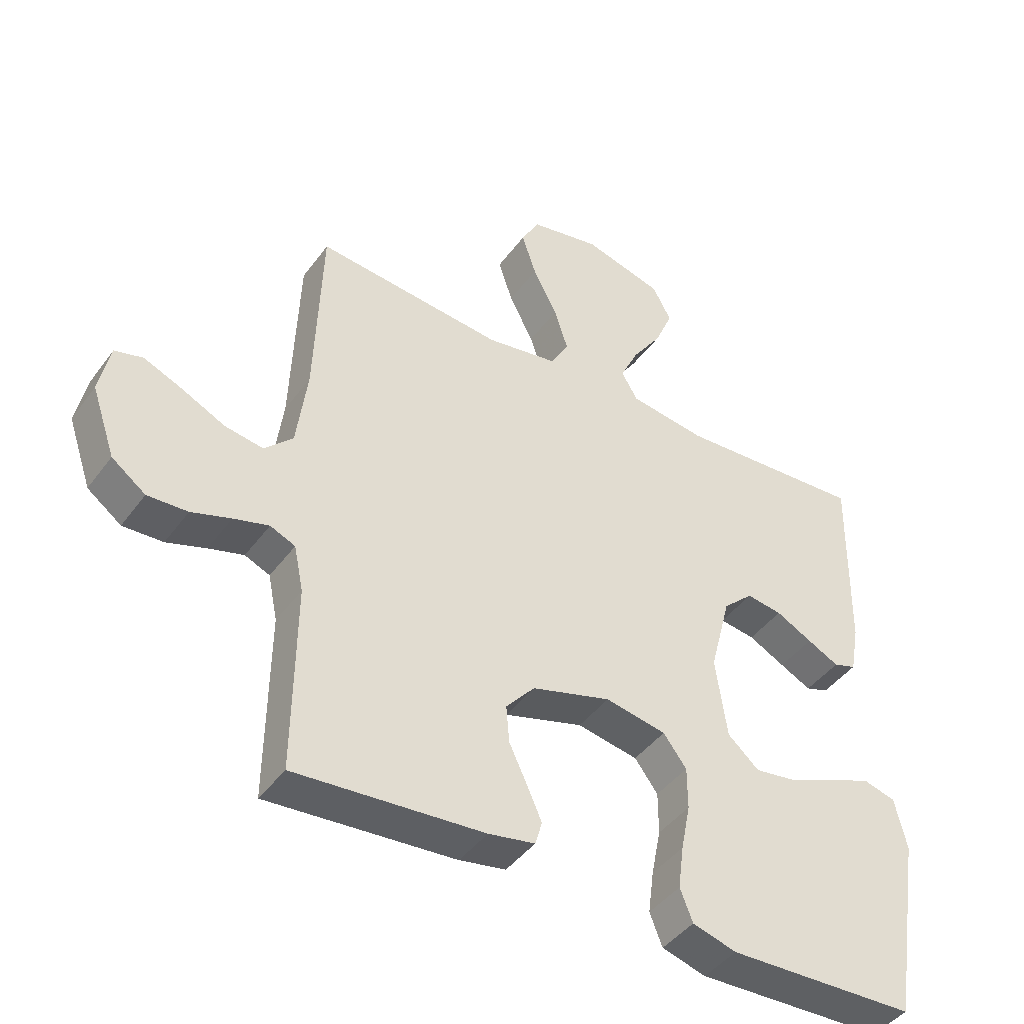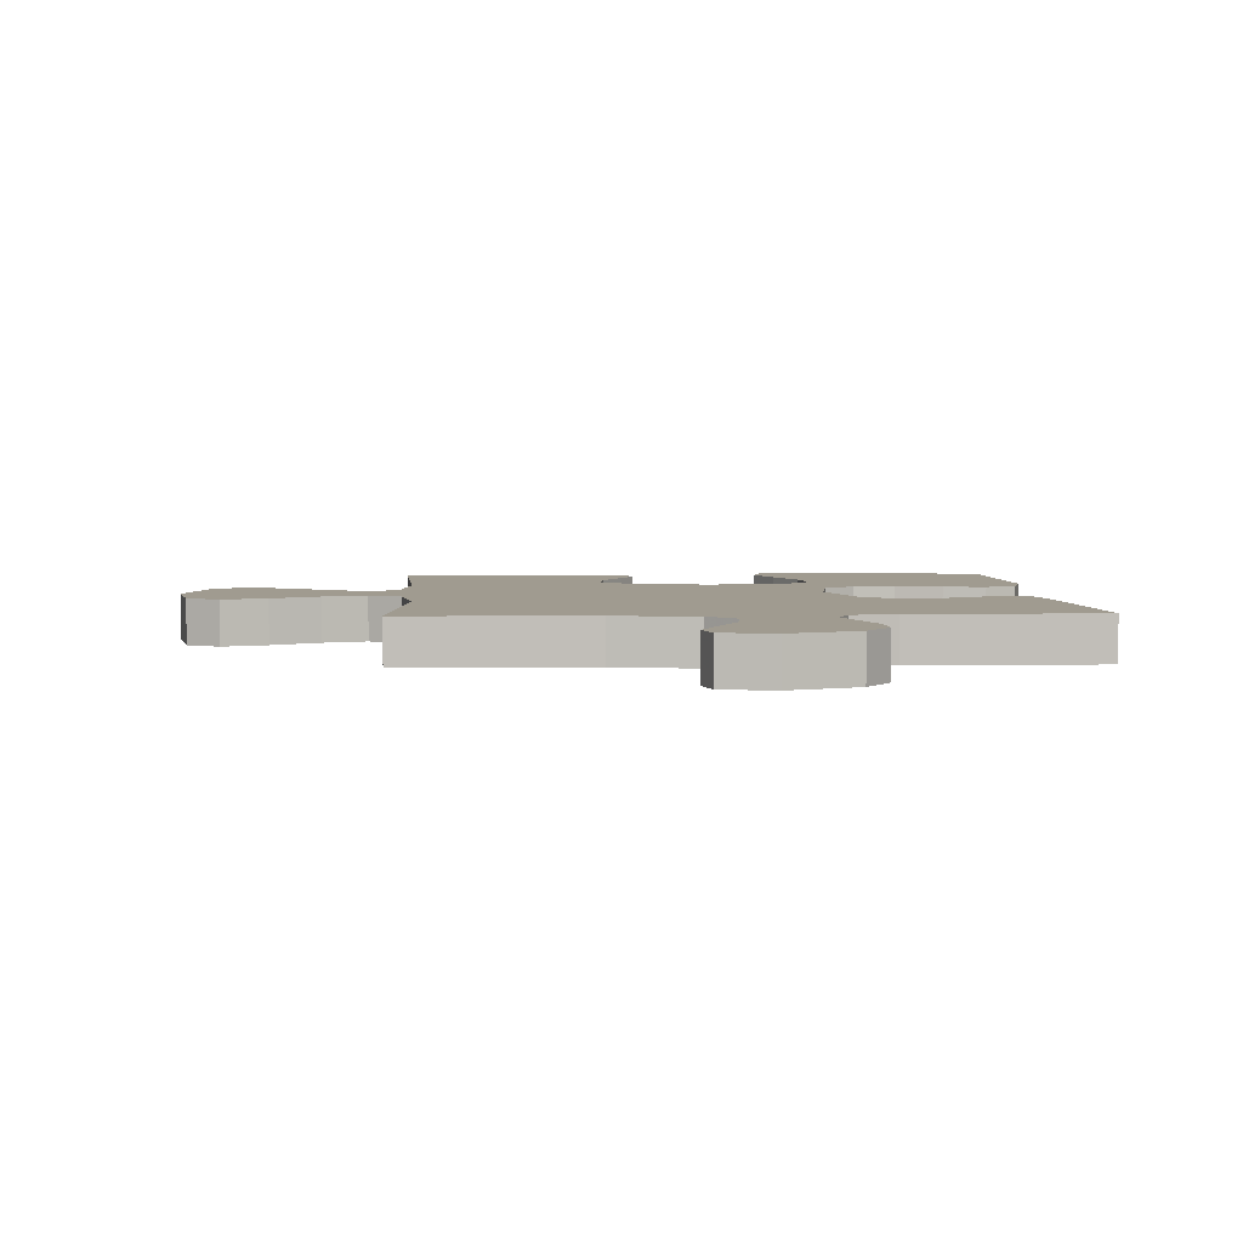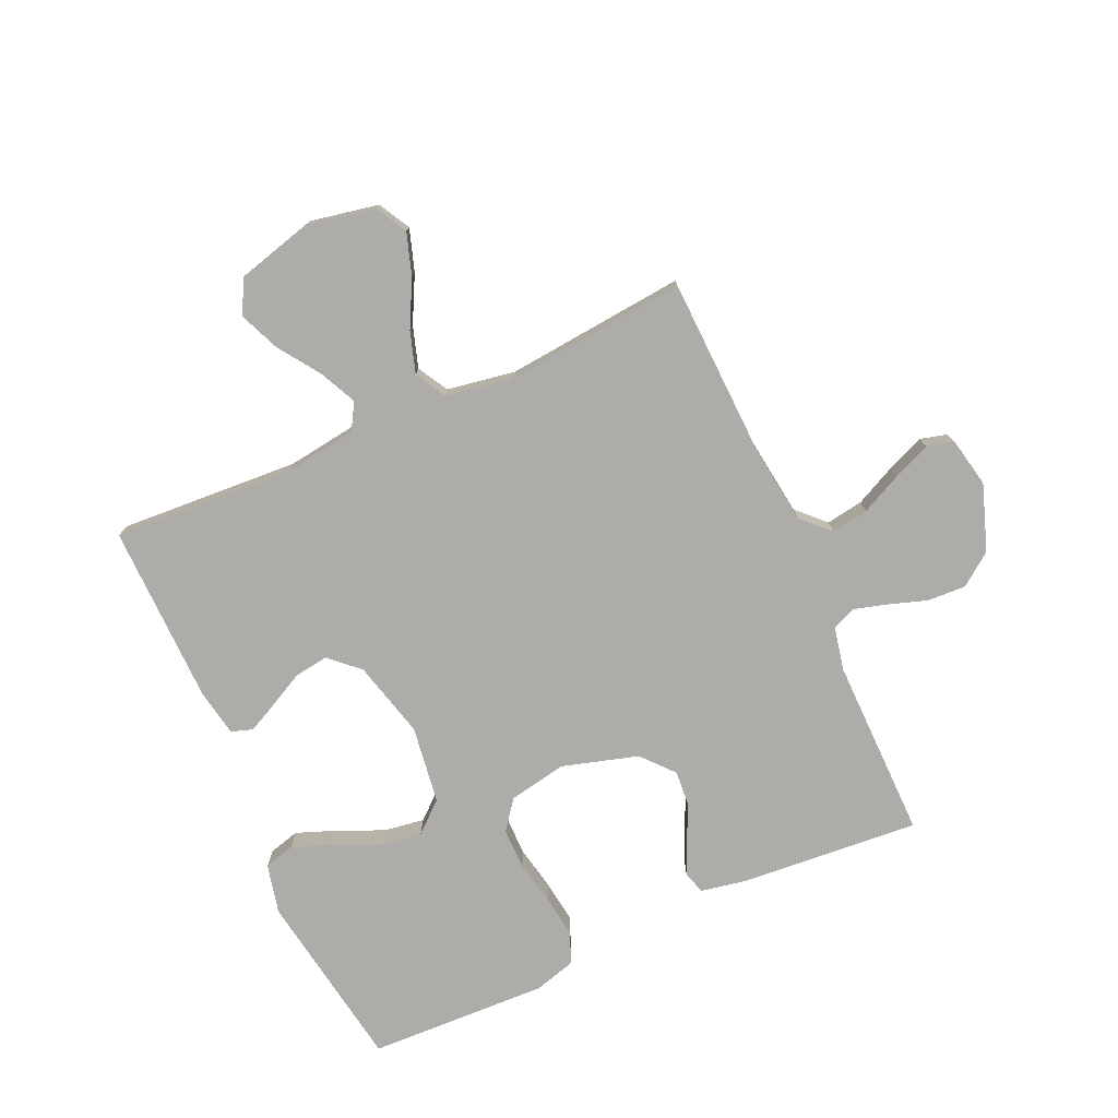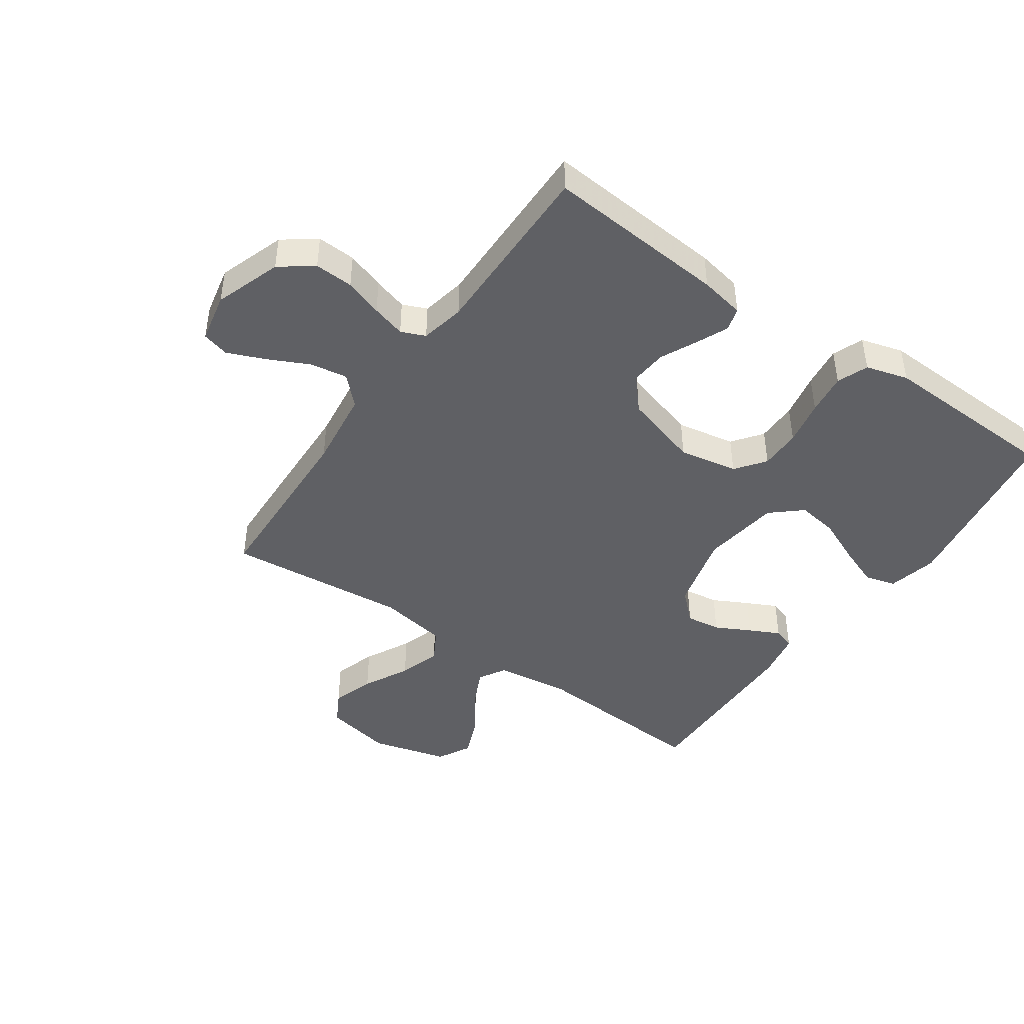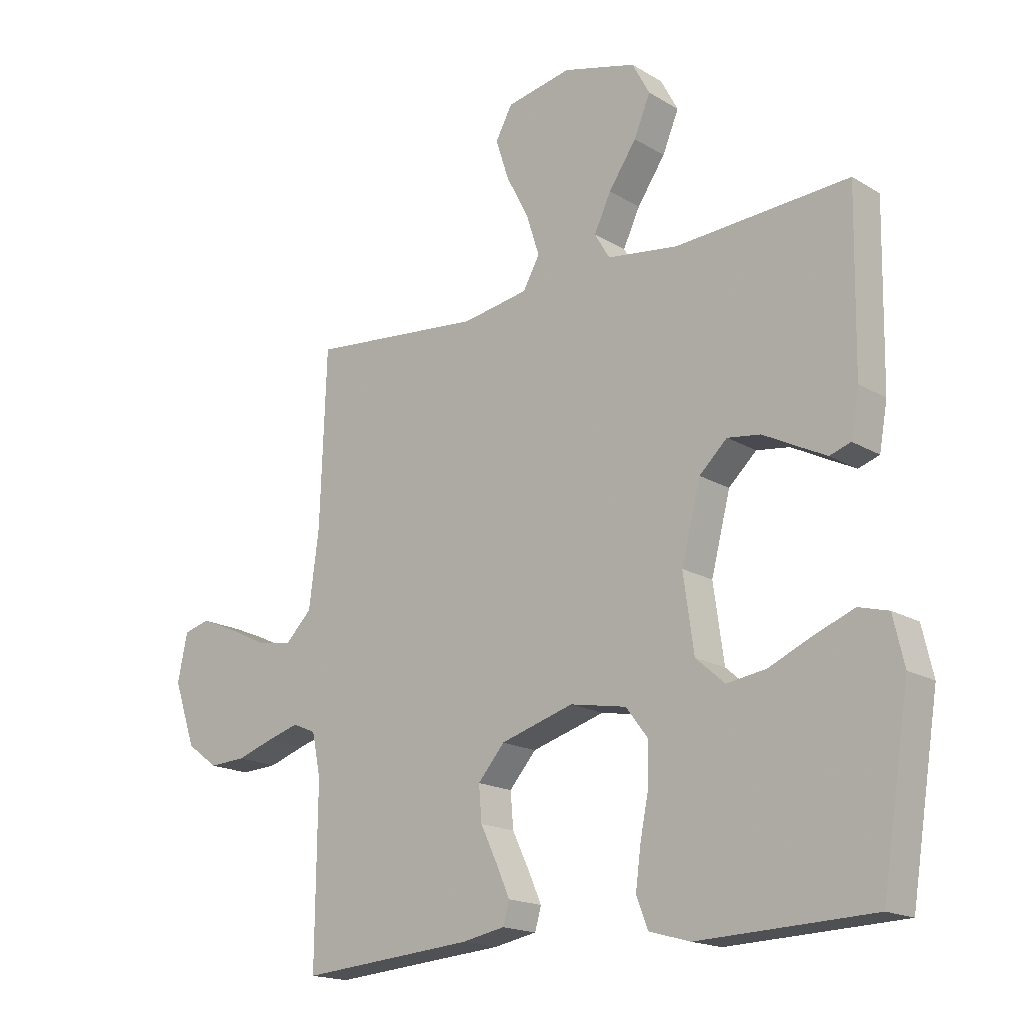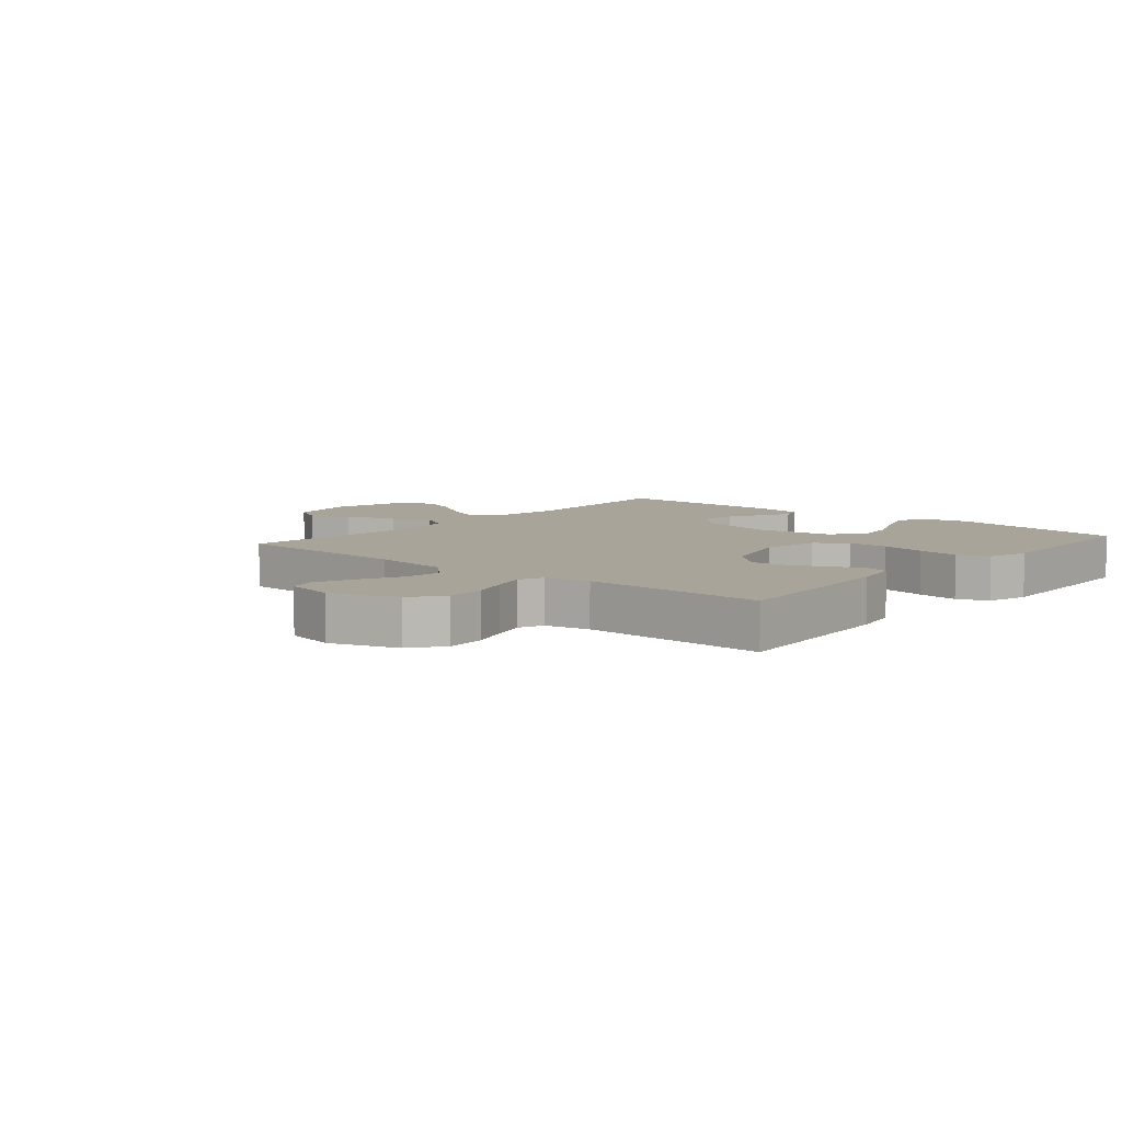
<metadata>
{"format":"obj","ext":"obj","renderer":"f3d","projection":"perspective","resolution":1024,"background":"white","views":[{"elev":-43.6,"azim":146.5,"up":"+Z"},{"elev":4.2,"azim":87.0,"up":"+Y"},{"elev":-76.9,"azim":24.2,"up":"+Y"},{"elev":-44.6,"azim":145.1,"up":"+Y"},{"elev":-17.5,"azim":-139.5,"up":"+Z"},{"elev":7.2,"azim":130.5,"up":"+Y"}]}
</metadata>
<code>
v -0.5 0.07 -0.5
v -0.548 0.07 -0.2
v -0.529 0.07 -0.118
v -0.478 0.07 -0.104
v -0.41 0.07 -0.13
v -0.335 0.07 -0.163
v -0.267 0.07 -0.173
v -0.217 0.07 -0.129
v -0.199 0.07 0
v -0.232 0.07 0.128
v -0.28 0.07 0.173
v -0.337 0.07 0.165
v -0.395 0.07 0.135
v -0.445 0.07 0.11
v -0.481 0.07 0.122
v -0.495 0.07 0.2
v -0.5 0.07 0.5
v -0.2 0.07 0.482
v -0.078 0.07 0.499
v -0.052 0.07 0.543
v -0.081 0.07 0.604
v -0.129 0.07 0.674
v -0.157 0.07 0.741
v -0.127 0.07 0.797
v 0 0.07 0.831
v 0.112 0.07 0.809
v 0.141 0.07 0.756
v 0.118 0.07 0.686
v 0.079 0.07 0.61
v 0.057 0.07 0.541
v 0.086 0.07 0.49
v 0.2 0.07 0.471
v 0.5 0.07 0.5
v 0.511 0.07 0.2
v 0.528 0.07 0.07
v 0.573 0.07 0.025
v 0.635 0.07 0.035
v 0.703 0.07 0.068
v 0.765 0.07 0.094
v 0.81 0.07 0.082
v 0.827 0.07 0
v 0.789 0.07 -0.11
v 0.735 0.07 -0.15
v 0.671 0.07 -0.147
v 0.608 0.07 -0.126
v 0.552 0.07 -0.11
v 0.512 0.07 -0.127
v 0.497 0.07 -0.2
v 0.5 0.07 -0.5
v 0.2 0.07 -0.476
v 0.126 0.07 -0.462
v 0.115 0.07 -0.424
v 0.138 0.07 -0.372
v 0.167 0.07 -0.311
v 0.172 0.07 -0.251
v 0.126 0.07 -0.198
v 0 0.07 -0.161
v -0.097 0.07 -0.179
v -0.134 0.07 -0.228
v -0.134 0.07 -0.296
v -0.119 0.07 -0.371
v -0.11 0.07 -0.44
v -0.13 0.07 -0.491
v -0.2 0.07 -0.511
v -0.5 0 -0.5
v -0.548 0 -0.2
v -0.529 0 -0.118
v -0.478 0 -0.104
v -0.41 0 -0.13
v -0.335 0 -0.163
v -0.267 0 -0.173
v -0.217 0 -0.129
v -0.199 0 0
v -0.232 0 0.128
v -0.28 0 0.173
v -0.337 0 0.165
v -0.395 0 0.135
v -0.445 0 0.11
v -0.481 0 0.122
v -0.495 0 0.2
v -0.5 0 0.5
v -0.2 0 0.482
v -0.078 0 0.499
v -0.052 0 0.543
v -0.081 0 0.604
v -0.129 0 0.674
v -0.157 0 0.741
v -0.127 0 0.797
v 0 0 0.831
v 0.112 0 0.809
v 0.141 0 0.756
v 0.118 0 0.686
v 0.079 0 0.61
v 0.057 0 0.541
v 0.086 0 0.49
v 0.2 0 0.471
v 0.5 0 0.5
v 0.511 0 0.2
v 0.528 0 0.07
v 0.573 0 0.025
v 0.635 0 0.035
v 0.703 0 0.068
v 0.765 0 0.094
v 0.81 0 0.082
v 0.827 0 0
v 0.789 0 -0.11
v 0.735 0 -0.15
v 0.671 0 -0.147
v 0.608 0 -0.126
v 0.552 0 -0.11
v 0.512 0 -0.127
v 0.497 0 -0.2
v 0.5 0 -0.5
v 0.2 0 -0.476
v 0.126 0 -0.462
v 0.115 0 -0.424
v 0.138 0 -0.372
v 0.167 0 -0.311
v 0.172 0 -0.251
v 0.126 0 -0.198
v 0 0 -0.161
v -0.097 0 -0.179
v -0.134 0 -0.228
v -0.134 0 -0.296
v -0.119 0 -0.371
v -0.11 0 -0.44
v -0.13 0 -0.491
v -0.2 0 -0.511
f 60 61 62 63
f 60 63 64 1
f 51 52 53 54
f 49 50 51 54
f 48 49 54 55
f 47 48 55 56
f 42 43 44 45
f 42 45 46
f 41 42 46
f 40 41 46
f 37 38 39 40
f 37 40 46 47
f 32 33 34
f 31 32 34 35
f 26 27 28 29
f 26 29 30
f 25 26 30
f 24 25 30
f 21 22 23 24
f 20 21 24 30
f 19 20 30 31
f 15 16 17 18
f 12 13 14 15
f 12 15 18 19
f 3 4 5 6
f 1 2 3 6
f 59 60 1 6
f 37 47 56 57
f 36 37 57 58
f 35 36 58
f 31 35 58
f 11 12 19 31
f 10 11 31
f 9 10 31 58
f 8 9 58 59
f 59 6 7
f 7 8 59
f 127 126 125 124
f 65 128 127 124
f 118 117 116 115
f 118 115 114 113
f 119 118 113 112
f 120 119 112 111
f 109 108 107 106
f 110 109 106
f 110 106 105
f 110 105 104
f 104 103 102 101
f 111 110 104 101
f 98 97 96
f 99 98 96 95
f 93 92 91 90
f 94 93 90
f 94 90 89
f 94 89 88
f 88 87 86 85
f 94 88 85 84
f 95 94 84 83
f 82 81 80 79
f 79 78 77 76
f 83 82 79 76
f 70 69 68 67
f 70 67 66 65
f 70 65 124 123
f 121 120 111 101
f 122 121 101 100
f 122 100 99
f 122 99 95
f 95 83 76 75
f 95 75 74
f 122 95 74 73
f 123 122 73 72
f 71 70 123
f 123 72 71
f 1 65 66 2
f 2 66 67 3
f 3 67 68 4
f 4 68 69 5
f 5 69 70 6
f 6 70 71 7
f 7 71 72 8
f 8 72 73 9
f 9 73 74 10
f 10 74 75 11
f 11 75 76 12
f 12 76 77 13
f 13 77 78 14
f 14 78 79 15
f 15 79 80 16
f 16 80 81 17
f 17 81 82 18
f 18 82 83 19
f 19 83 84 20
f 20 84 85 21
f 21 85 86 22
f 22 86 87 23
f 23 87 88 24
f 24 88 89 25
f 25 89 90 26
f 26 90 91 27
f 27 91 92 28
f 28 92 93 29
f 29 93 94 30
f 30 94 95 31
f 31 95 96 32
f 32 96 97 33
f 33 97 98 34
f 34 98 99 35
f 35 99 100 36
f 36 100 101 37
f 37 101 102 38
f 38 102 103 39
f 39 103 104 40
f 40 104 105 41
f 41 105 106 42
f 42 106 107 43
f 43 107 108 44
f 44 108 109 45
f 45 109 110 46
f 46 110 111 47
f 47 111 112 48
f 48 112 113 49
f 49 113 114 50
f 50 114 115 51
f 51 115 116 52
f 52 116 117 53
f 53 117 118 54
f 54 118 119 55
f 55 119 120 56
f 56 120 121 57
f 57 121 122 58
f 58 122 123 59
f 59 123 124 60
f 60 124 125 61
f 61 125 126 62
f 62 126 127 63
f 63 127 128 64
f 64 128 65 1

</code>
